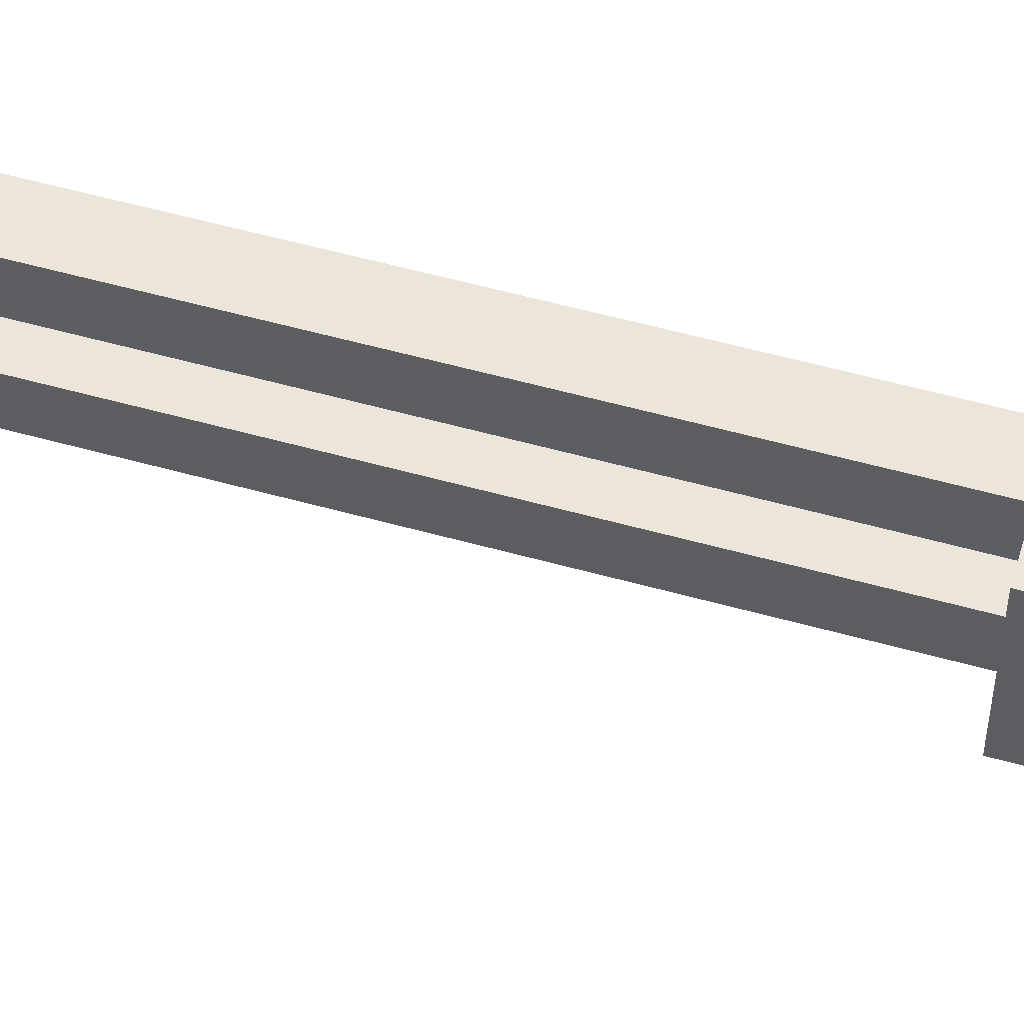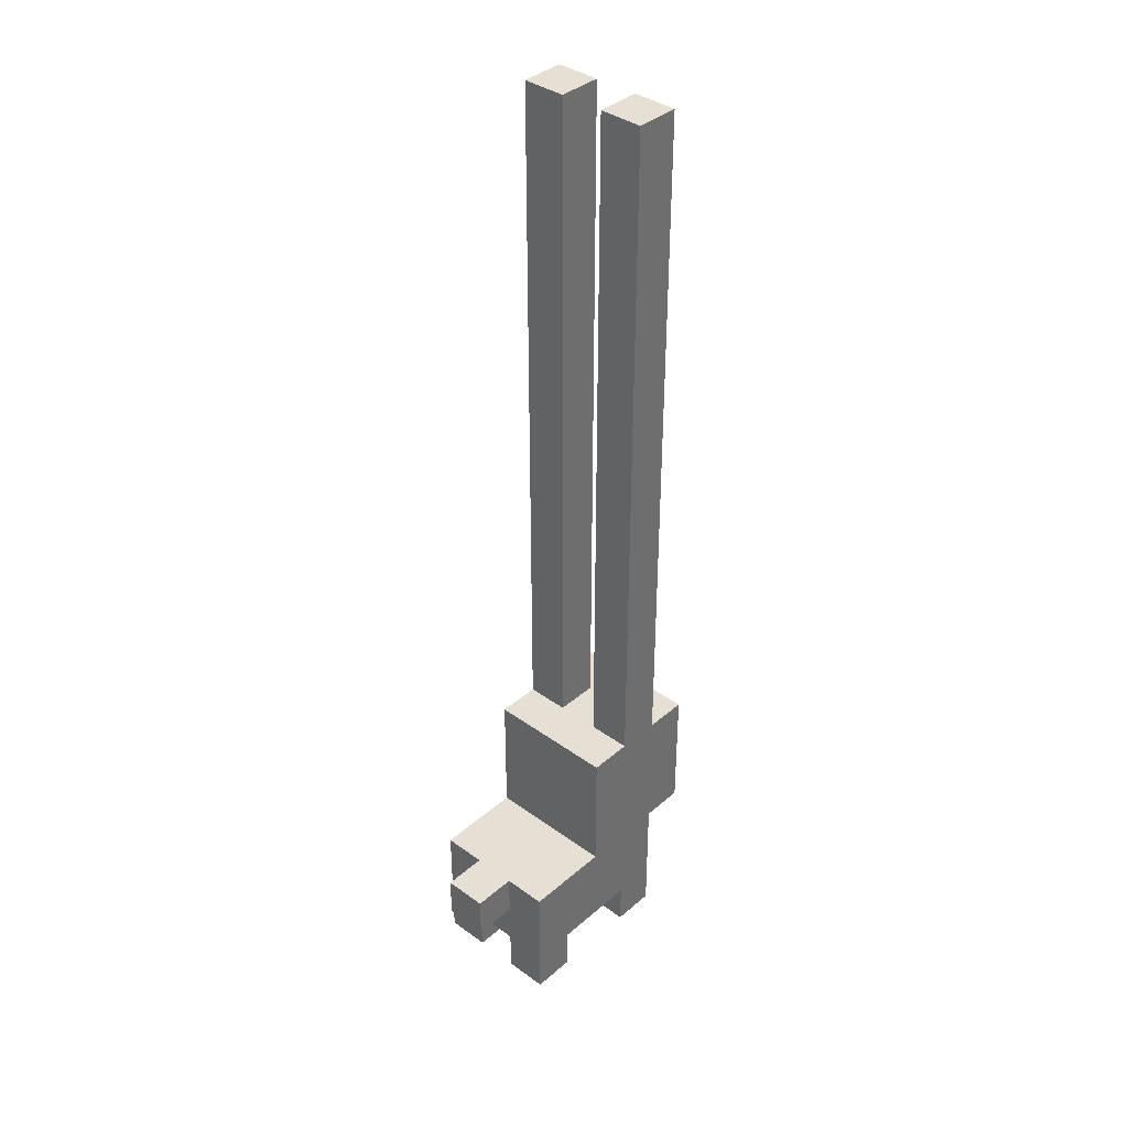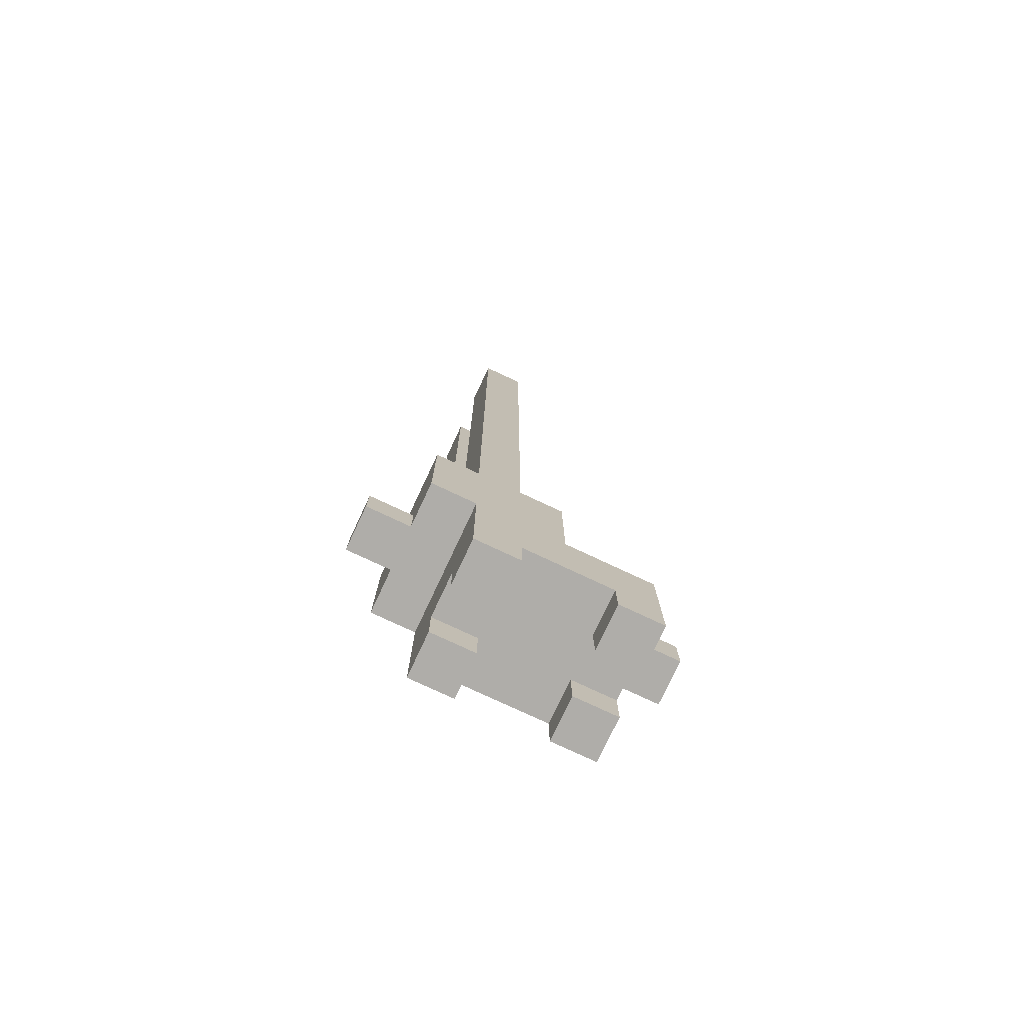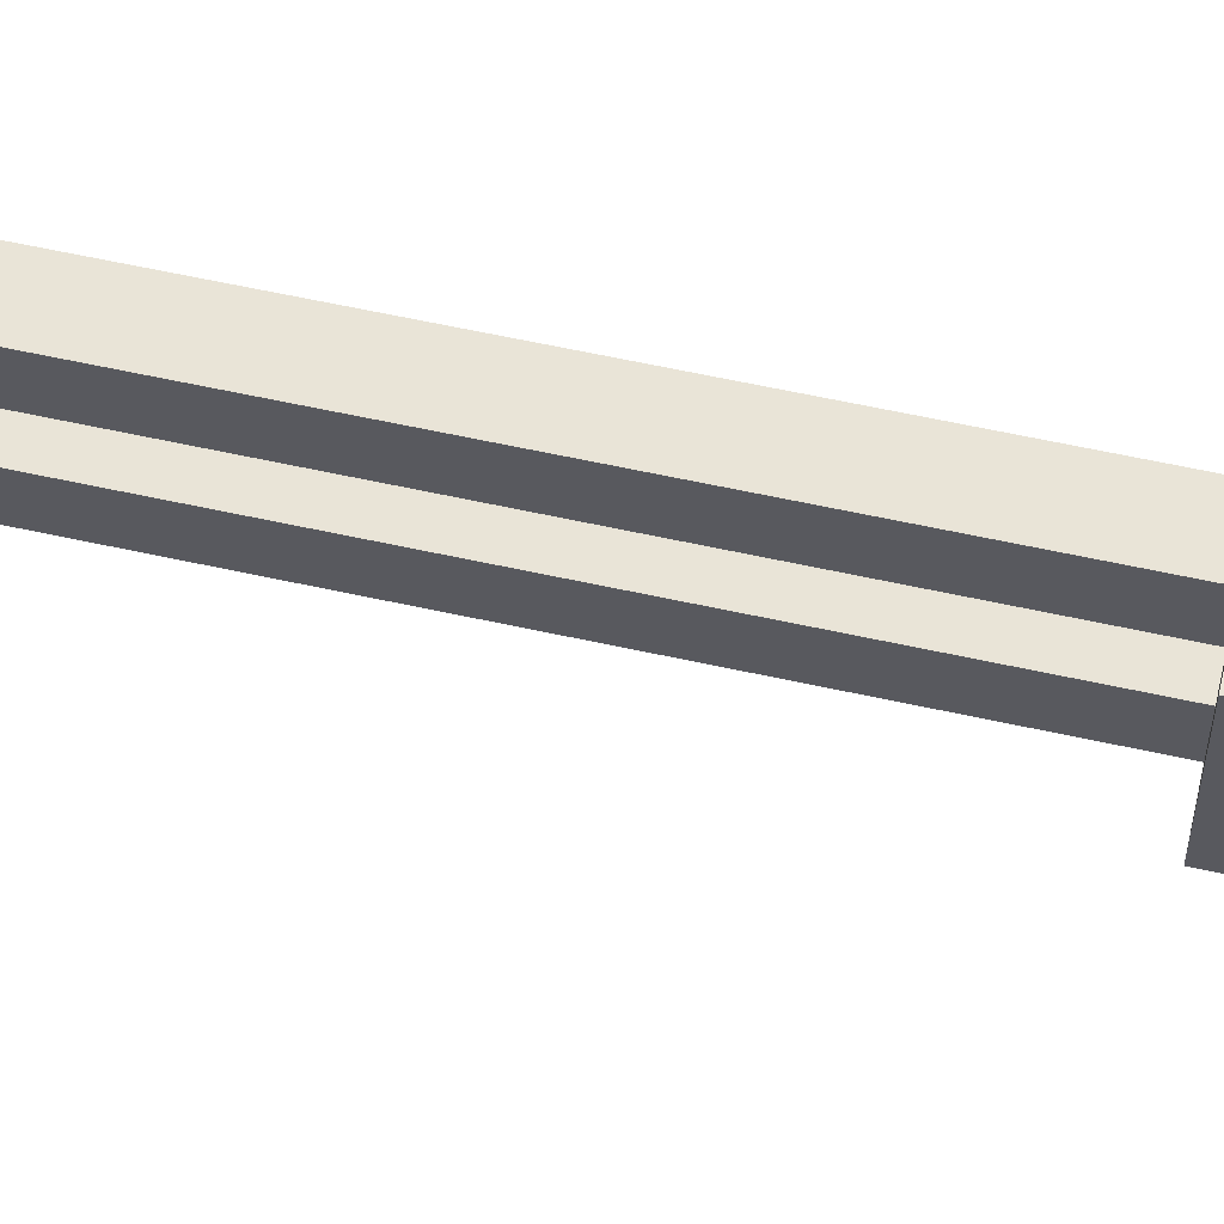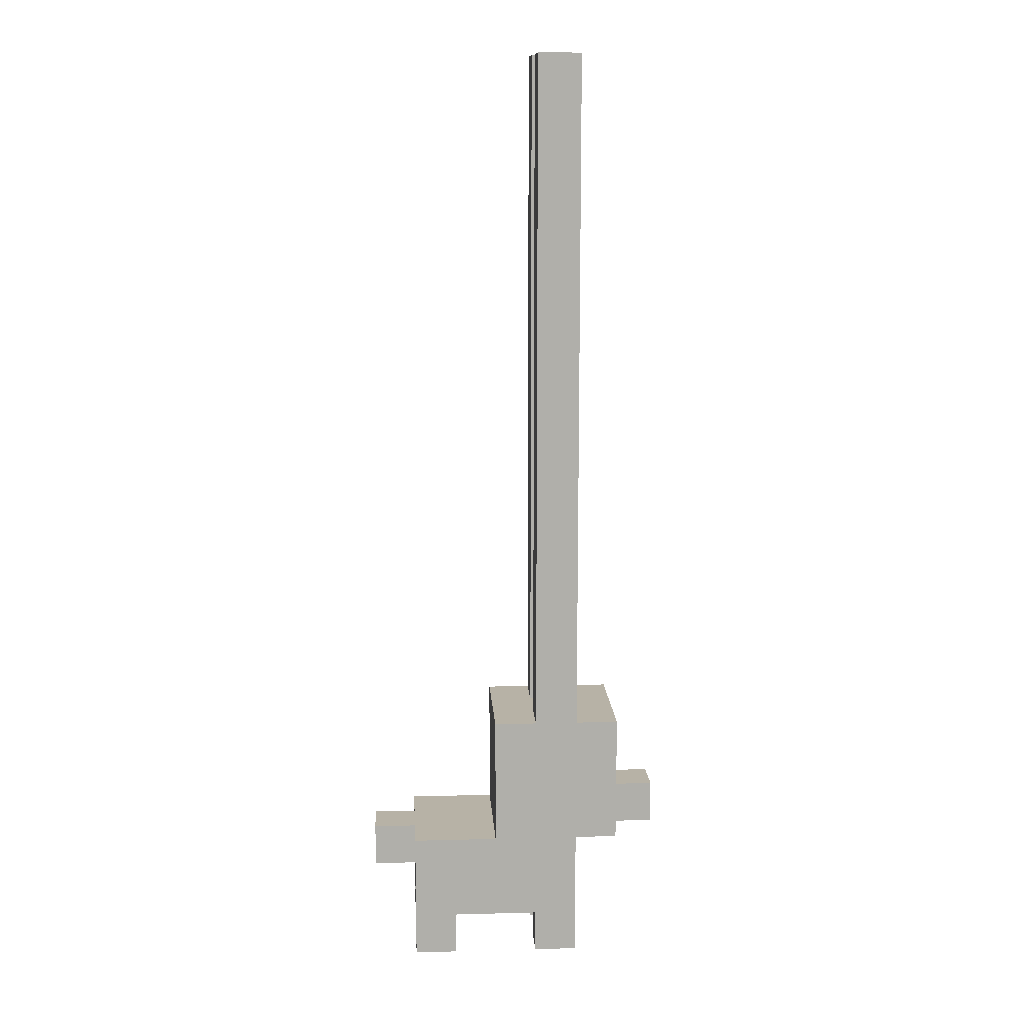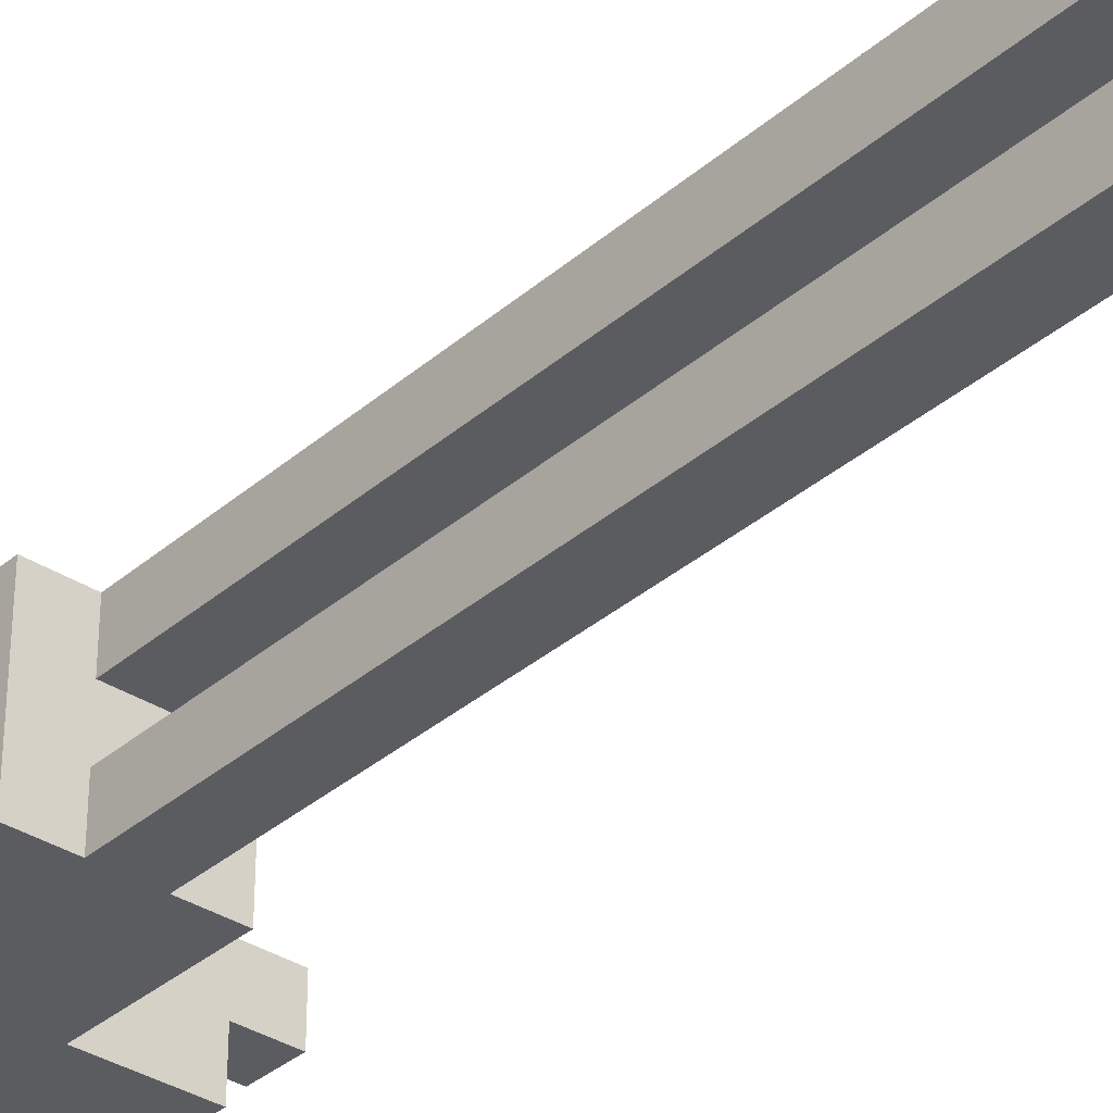
<metadata>
{"format":"obj","ext":"obj","renderer":"f3d","projection":"perspective","resolution":1024,"background":"white","views":[{"elev":55.5,"azim":-73.6,"up":"+Z"},{"elev":38.1,"azim":-47.4,"up":"+Y"},{"elev":-77.2,"azim":154.9,"up":"+Y"},{"elev":60.8,"azim":-77.3,"up":"+Z"},{"elev":12.4,"azim":-3.5,"up":"+Y"},{"elev":-34.6,"azim":139.0,"up":"+Z"}]}
</metadata>
<code>
o
v 0.2 2.2 -0.4
v 0.2 2.2 -0.5
v 0.2 2.3 -0.4
v 0.2 2.3 -0.5
v 0.3 2 -0.3
v 0.3 2 -0.4
v 0.3 2 -0.5
v 0.3 2 -0.6
v 0.3 2.1 -0.4
v 0.3 2.1 -0.5
v 0.3 2.2 -0.4
v 0.3 2.2 -0.5
v 0.3 2.3 -0.3
v 0.3 2.3 -0.4
v 0.3 2.3 -0.5
v 0.3 2.3 -0.6
v 0.5 2.3 -0.3
v 0.5 2.3 -0.6
v 0.5 2.6 -0.3
v 0.5 2.6 -0.6
v 0.6 2 -0.3
v 0.6 2 -0.4
v 0.6 2 -0.5
v 0.6 2 -0.6
v 0.6 2.1 -0.3
v 0.6 2.1 -0.4
v 0.6 2.1 -0.5
v 0.6 2.1 -0.6
v 0.6 2.6 -0.3
v 0.6 2.6 -0.4
v 0.6 2.6 -0.5
v 0.6 2.6 -0.6
v 0.6 4.2 -0.3
v 0.6 4.2 -0.4
v 0.6 4.2 -0.5
v 0.6 4.2 -0.6
v 0.4 2 -0.3
v 0.4 2 -0.4
v 0.4 2 -0.5
v 0.4 2 -0.6
v 0.4 2.1 -0.3
v 0.4 2.1 -0.4
v 0.4 2.1 -0.5
v 0.4 2.1 -0.6
v 0.7 2 -0.3
v 0.7 2 -0.4
v 0.7 2 -0.5
v 0.7 2 -0.6
v 0.7 2.1 -0.4
v 0.7 2.1 -0.5
v 0.7 2.3 -0.3
v 0.7 2.3 -0.4
v 0.7 2.3 -0.5
v 0.7 2.3 -0.6
v 0.7 2.6 -0.3
v 0.7 2.6 -0.4
v 0.7 2.6 -0.5
v 0.7 2.6 -0.6
v 0.7 4.2 -0.3
v 0.7 4.2 -0.4
v 0.7 4.2 -0.5
v 0.7 4.2 -0.6
v 0.8 2.3 -0.3
v 0.8 2.3 -0.4
v 0.8 2.3 -0.5
v 0.8 2.3 -0.6
v 0.8 2.4 -0.3
v 0.8 2.4 -0.4
v 0.8 2.4 -0.5
v 0.8 2.4 -0.6
v 0.8 2.5 -0.3
v 0.8 2.5 -0.4
v 0.8 2.5 -0.5
v 0.8 2.5 -0.6
v 0.8 2.6 -0.3
v 0.8 2.6 -0.6
v 0.9 2.3 -0.4
v 0.9 2.3 -0.5
v 0.9 2.4 -0.4
v 0.9 2.4 -0.5
v 0.3 2 -0.3
v 0.3 2.3 -0.3
v 0.4 2 -0.3
v 0.4 2.1 -0.3
v 0.5 2.3 -0.3
v 0.5 2.6 -0.3
v 0.6 2 -0.3
v 0.6 2.1 -0.3
v 0.6 2.6 -0.3
v 0.6 4.2 -0.3
v 0.7 2 -0.3
v 0.7 2.3 -0.3
v 0.7 2.4 -0.3
v 0.7 2.5 -0.3
v 0.7 2.6 -0.3
v 0.7 4.2 -0.3
v 0.8 2.3 -0.3
v 0.8 2.4 -0.3
v 0.8 2.5 -0.3
v 0.8 2.6 -0.3
v 0.2 2.2 -0.4
v 0.2 2.3 -0.4
v 0.3 2.2 -0.4
v 0.3 2.3 -0.4
v 0.8 2.3 -0.4
v 0.8 2.4 -0.4
v 0.9 2.3 -0.4
v 0.9 2.4 -0.4
v 0.3 2 -0.5
v 0.3 2.1 -0.5
v 0.4 2 -0.5
v 0.4 2.1 -0.5
v 0.6 2 -0.5
v 0.6 2.1 -0.5
v 0.6 2.6 -0.5
v 0.6 4.2 -0.5
v 0.7 2 -0.5
v 0.7 2.1 -0.5
v 0.7 2.6 -0.5
v 0.7 4.2 -0.5
v 0.3 2 -0.4
v 0.3 2.1 -0.4
v 0.4 2 -0.4
v 0.4 2.1 -0.4
v 0.6 2 -0.4
v 0.6 2.1 -0.4
v 0.6 2.6 -0.4
v 0.6 4.2 -0.4
v 0.7 2 -0.4
v 0.7 2.1 -0.4
v 0.7 2.6 -0.4
v 0.7 4.2 -0.4
v 0.2 2.2 -0.5
v 0.2 2.3 -0.5
v 0.3 2.2 -0.5
v 0.3 2.3 -0.5
v 0.8 2.3 -0.5
v 0.8 2.4 -0.5
v 0.9 2.3 -0.5
v 0.9 2.4 -0.5
v 0.3 2 -0.6
v 0.3 2.3 -0.6
v 0.4 2 -0.6
v 0.4 2.1 -0.6
v 0.5 2.3 -0.6
v 0.5 2.6 -0.6
v 0.6 2 -0.6
v 0.6 2.1 -0.6
v 0.6 2.6 -0.6
v 0.6 4.2 -0.6
v 0.7 2 -0.6
v 0.7 2.3 -0.6
v 0.7 2.4 -0.6
v 0.7 2.5 -0.6
v 0.7 2.6 -0.6
v 0.7 4.2 -0.6
v 0.8 2.3 -0.6
v 0.8 2.4 -0.6
v 0.8 2.5 -0.6
v 0.8 2.6 -0.6
v 0.3 2 -0.3
v 0.4 2 -0.3
v 0.6 2 -0.3
v 0.7 2 -0.3
v 0.3 2 -0.4
v 0.4 2 -0.4
v 0.6 2 -0.4
v 0.7 2 -0.4
v 0.3 2 -0.5
v 0.4 2 -0.5
v 0.6 2 -0.5
v 0.7 2 -0.5
v 0.3 2 -0.6
v 0.4 2 -0.6
v 0.6 2 -0.6
v 0.7 2 -0.6
v 0.4 2.1 -0.3
v 0.6 2.1 -0.3
v 0.3 2.1 -0.4
v 0.4 2.1 -0.4
v 0.6 2.1 -0.4
v 0.7 2.1 -0.4
v 0.3 2.1 -0.5
v 0.4 2.1 -0.5
v 0.6 2.1 -0.5
v 0.7 2.1 -0.5
v 0.4 2.1 -0.6
v 0.6 2.1 -0.6
v 0.2 2.2 -0.4
v 0.3 2.2 -0.4
v 0.2 2.2 -0.5
v 0.3 2.2 -0.5
v 0.7 2.3 -0.3
v 0.8 2.3 -0.3
v 0.7 2.3 -0.4
v 0.8 2.3 -0.4
v 0.9 2.3 -0.4
v 0.7 2.3 -0.5
v 0.8 2.3 -0.5
v 0.9 2.3 -0.5
v 0.7 2.3 -0.6
v 0.8 2.3 -0.6
v 0.3 2.3 -0.3
v 0.5 2.3 -0.3
v 0.2 2.3 -0.4
v 0.3 2.3 -0.4
v 0.2 2.3 -0.5
v 0.3 2.3 -0.5
v 0.3 2.3 -0.6
v 0.5 2.3 -0.6
v 0.8 2.4 -0.4
v 0.9 2.4 -0.4
v 0.8 2.4 -0.5
v 0.9 2.4 -0.5
v 0.5 2.6 -0.3
v 0.6 2.6 -0.3
v 0.7 2.6 -0.3
v 0.8 2.6 -0.3
v 0.6 2.6 -0.4
v 0.7 2.6 -0.4
v 0.6 2.6 -0.5
v 0.7 2.6 -0.5
v 0.5 2.6 -0.6
v 0.6 2.6 -0.6
v 0.7 2.6 -0.6
v 0.8 2.6 -0.6
v 0.6 4.2 -0.3
v 0.7 4.2 -0.3
v 0.6 4.2 -0.4
v 0.7 4.2 -0.4
v 0.6 4.2 -0.5
v 0.7 4.2 -0.5
v 0.6 4.2 -0.6
v 0.7 4.2 -0.6
f 3 2 1
f 4 2 3
f 9 6 5
f 10 8 7
f 11 9 5
f 11 10 9
f 12 8 10
f 12 10 11
f 13 11 5
f 14 11 13
f 15 8 12
f 16 8 15
f 19 18 17
f 20 18 19
f 25 22 21
f 26 22 25
f 27 24 23
f 28 24 27
f 33 30 29
f 34 30 33
f 35 32 31
f 36 32 35
f 37 38 41
f 41 38 42
f 39 40 43
f 43 40 44
f 45 46 49
f 47 48 50
f 45 49 51
f 49 50 51
f 51 50 52
f 50 48 53
f 52 50 53
f 53 48 54
f 55 56 59
f 59 56 60
f 57 58 61
f 61 58 62
f 63 64 67
f 67 64 68
f 65 66 69
f 69 66 70
f 67 68 71
f 68 69 72
f 71 68 72
f 69 70 73
f 72 69 73
f 73 70 74
f 71 72 75
f 72 73 75
f 73 74 75
f 75 74 76
f 77 78 79
f 79 78 80
f 83 82 81
f 84 82 83
f 85 82 84
f 88 85 84
f 88 86 85
f 89 86 88
f 91 88 87
f 91 90 89
f 91 89 88
f 92 90 91
f 93 90 92
f 94 90 93
f 95 90 94
f 96 90 95
f 97 93 92
f 98 94 93
f 98 93 97
f 99 95 94
f 99 94 98
f 100 95 99
f 103 102 101
f 104 102 103
f 107 106 105
f 108 106 107
f 111 110 109
f 112 110 111
f 117 114 113
f 118 114 117
f 119 116 115
f 120 116 119
f 121 122 123
f 123 122 124
f 125 126 129
f 129 126 130
f 127 128 131
f 131 128 132
f 133 134 135
f 135 134 136
f 137 138 139
f 139 138 140
f 141 142 143
f 143 142 144
f 144 142 145
f 144 145 148
f 145 146 148
f 148 146 149
f 147 148 151
f 149 150 151
f 148 149 151
f 151 150 152
f 152 150 153
f 153 150 154
f 154 150 155
f 155 150 156
f 152 153 157
f 153 154 158
f 157 153 158
f 154 155 159
f 158 154 159
f 159 155 160
f 165 162 161
f 166 162 165
f 167 164 163
f 168 164 167
f 173 170 169
f 174 170 173
f 175 172 171
f 176 172 175
f 180 178 177
f 181 178 180
f 183 180 179
f 183 182 181
f 183 181 180
f 184 182 183
f 185 182 184
f 186 182 185
f 187 185 184
f 188 185 187
f 191 190 189
f 192 190 191
f 195 194 193
f 196 194 195
f 198 196 195
f 198 197 196
f 199 197 198
f 200 197 199
f 201 199 198
f 202 199 201
f 203 204 206
f 205 206 207
f 206 204 208
f 207 206 208
f 208 204 209
f 209 204 210
f 211 212 213
f 213 212 214
f 215 216 219
f 217 218 220
f 215 219 221
f 219 220 221
f 220 218 222
f 221 220 222
f 215 221 223
f 223 221 224
f 222 218 225
f 225 218 226
f 227 228 229
f 229 228 230
f 231 232 233
f 233 232 234

</code>
